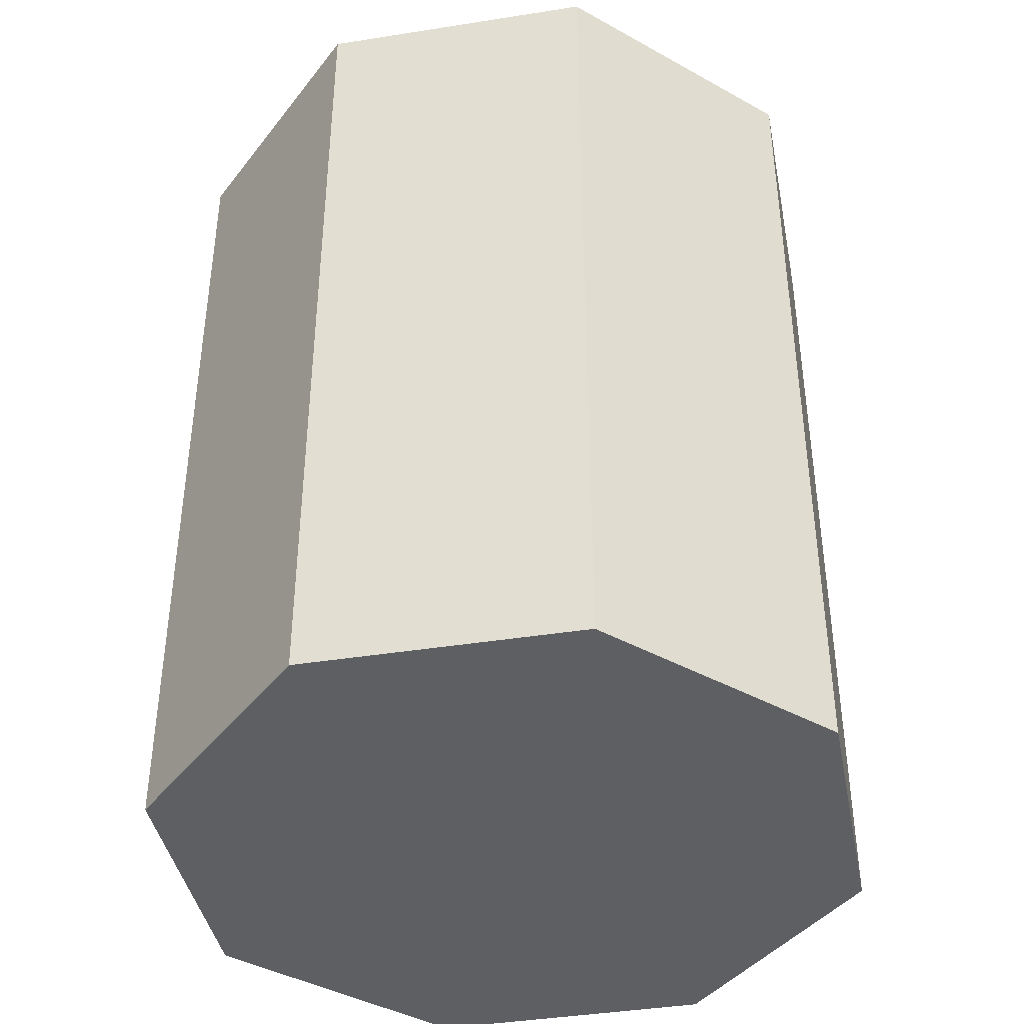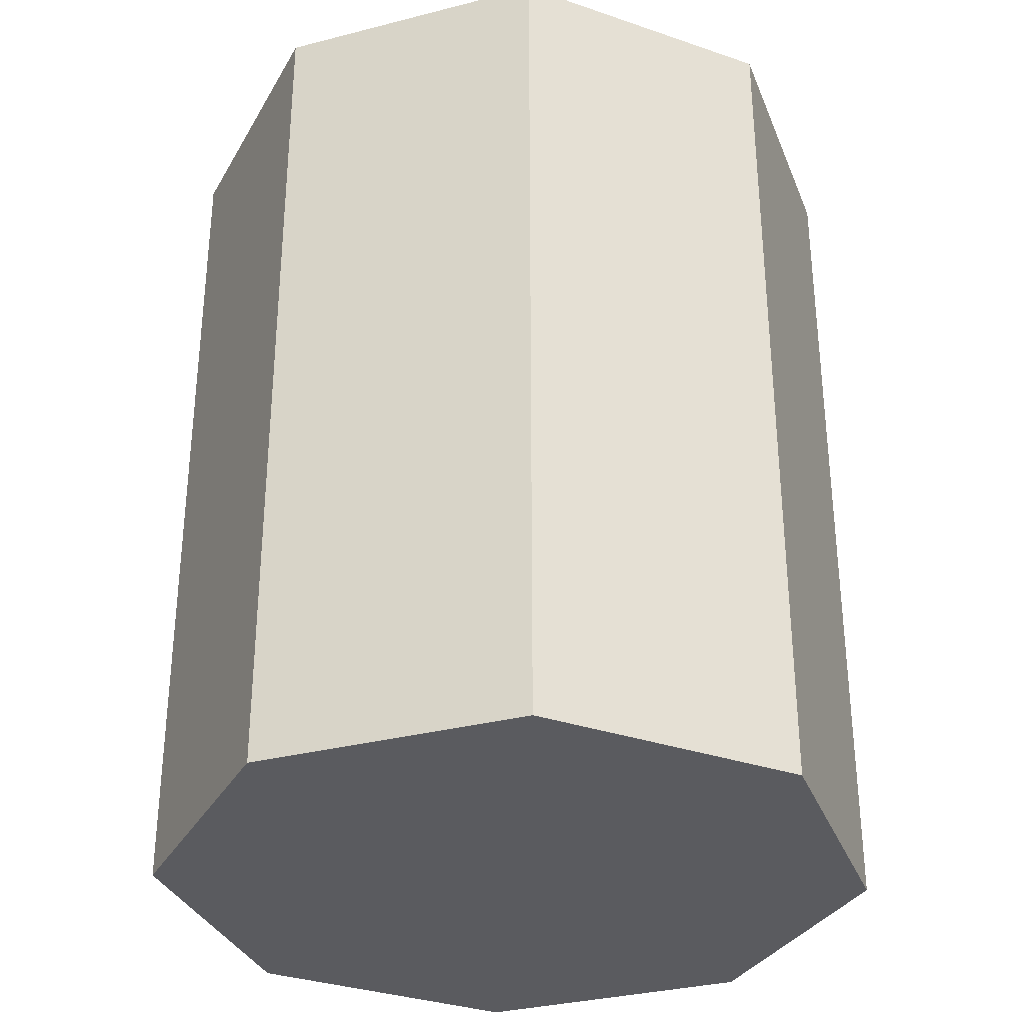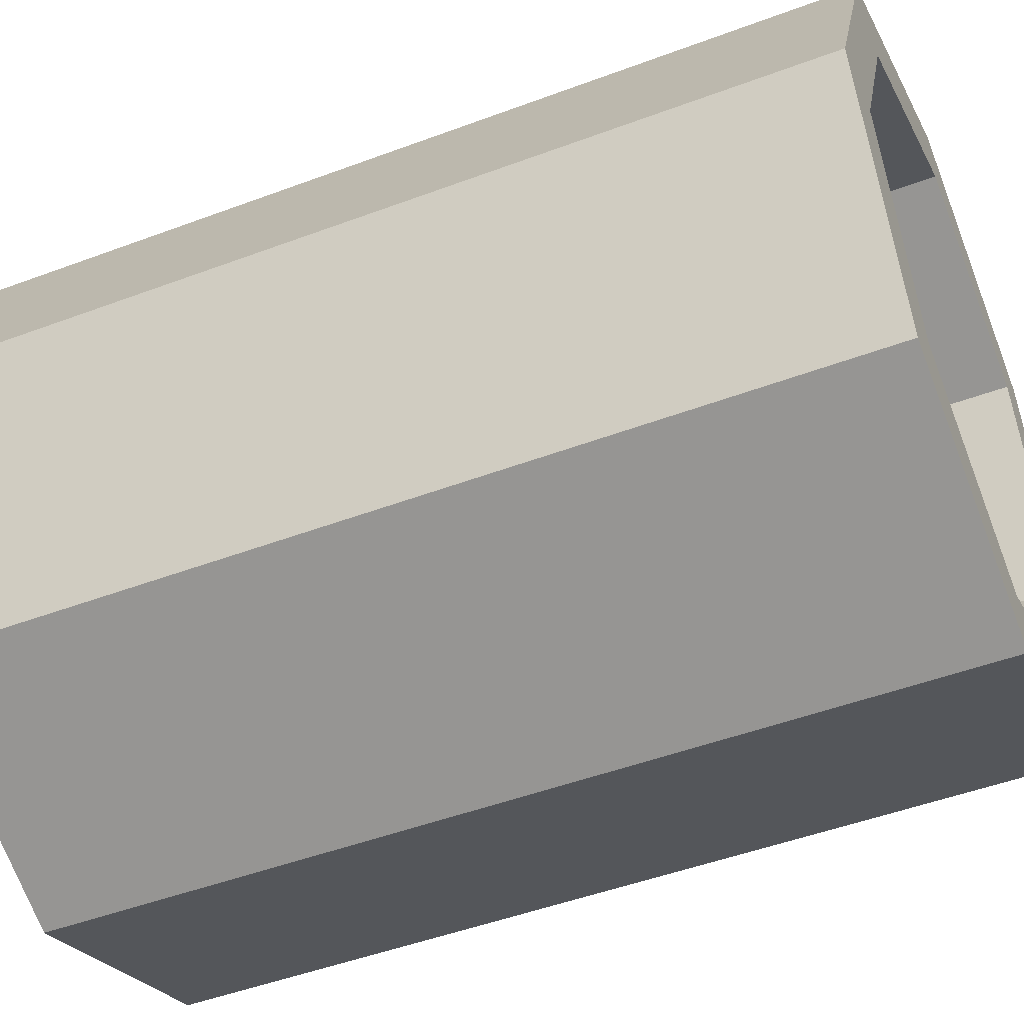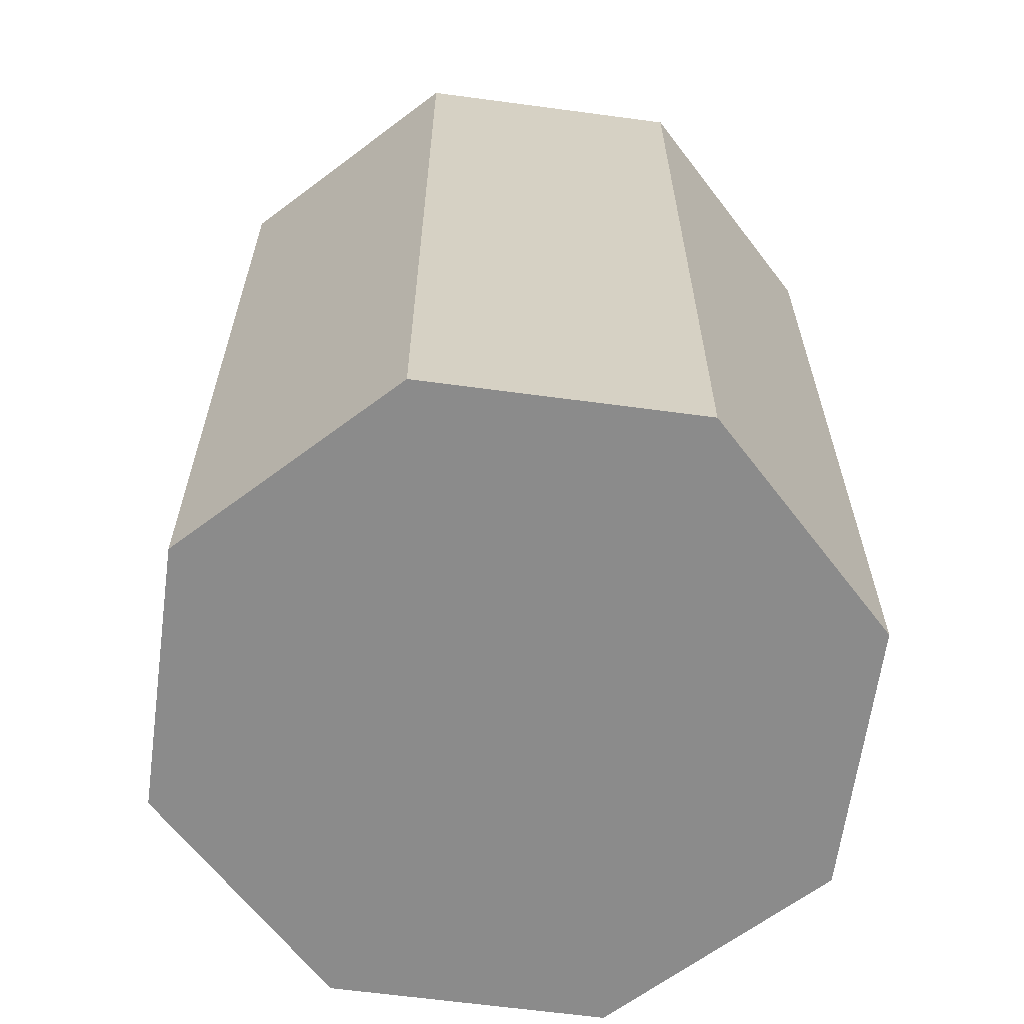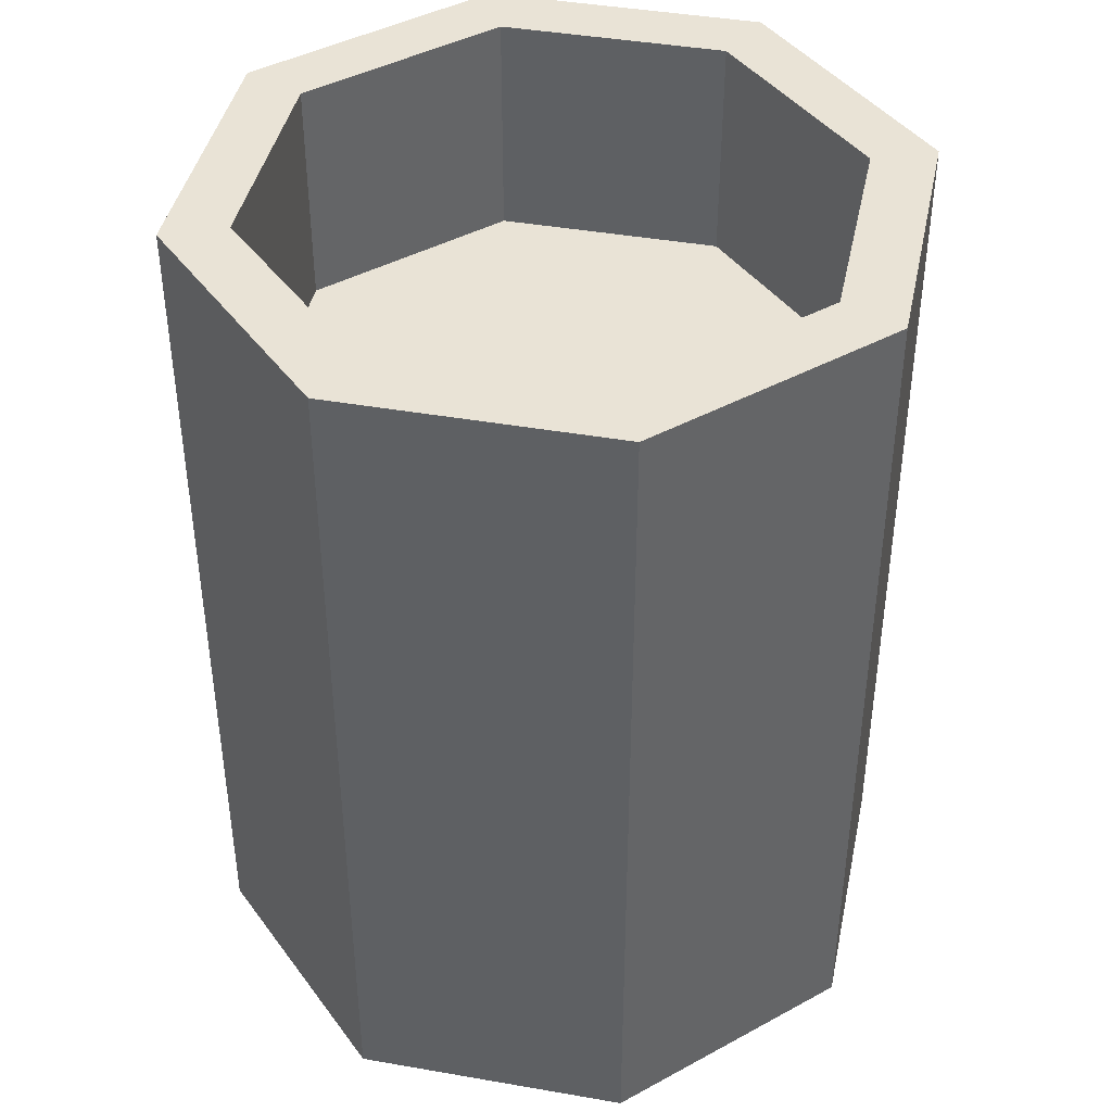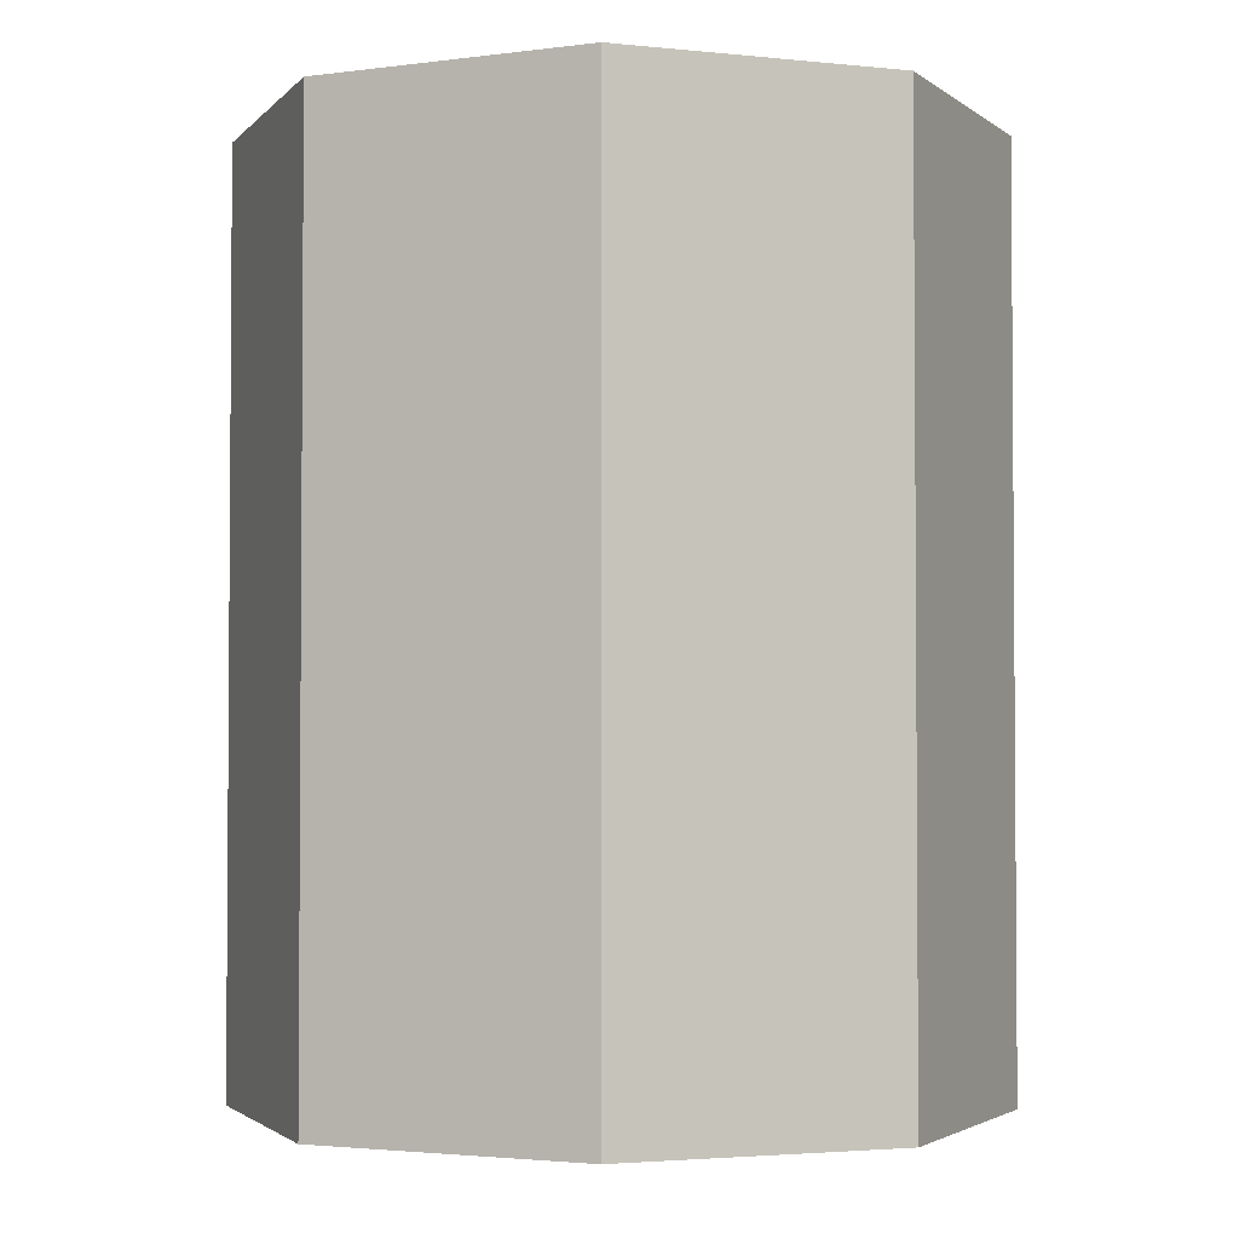
<metadata>
{"format":"obj","ext":"obj","renderer":"f3d","projection":"perspective","resolution":1024,"background":"white","views":[{"elev":-41.2,"azim":-146.6,"up":"+Y"},{"elev":-32.8,"azim":42.1,"up":"+Y"},{"elev":-48.2,"azim":112.8,"up":"+Z"},{"elev":-63.8,"azim":59.8,"up":"+Y"},{"elev":42.2,"azim":169.3,"up":"+Y"},{"elev":-2.7,"azim":2.3,"up":"+Y"}]}
</metadata>
<code>
v 4.14 0 -4.14
v 0 0 -5.855
v -4.14 0 -4.14
v -5.855 0 -0.000134
v -4.14 0 4.14
v 0 0 5.855
v 4.14 0 4.14
v 5.855 0 -0.000134
v 4.14 14.44 -4.14
v 0 14.44 -5.855
v -4.14 14.44 -4.14
v -5.855 14.44 -0.000134
v -4.14 14.44 4.14
v 0 14.44 5.855
v 4.14 14.44 4.14
v 5.855 14.44 -0.000134
v 0 0 -0.000134
v 3.386 14.44 -3.386
v 0 14.44 -4.789
v -3.386 14.44 -3.386
v -4.789 14.44 -0.000134
v -3.386 14.44 3.386
v 0 14.44 4.789
v 3.386 14.44 3.386
v 4.789 14.44 -0.000134
v 3.386 10.68 -3.386
v 0 10.68 -4.789
v 0 10.68 -0.000134
v -3.386 10.68 -3.386
v -4.789 10.68 -0.000134
v -3.386 10.68 3.386
v 0 10.68 4.789
v 3.386 10.68 3.386
v 4.789 10.68 -0.000134
v -4.14 10.68 -4.14
v -5.855 10.68 -0.000134
v -4.14 10.68 4.14
v 0 10.68 5.855
v 4.14 10.68 4.14
v 5.855 10.68 -0.000134
v 4.14 10.68 -4.14
v 0 10.68 -5.855
f 41 42 10 9
f 42 35 11 10
f 35 36 12 11
f 36 37 13 12
f 37 38 14 13
f 38 39 15 14
f 39 40 16 15
f 40 41 9 16
f 2 1 17
f 3 2 17
f 4 3 17
f 5 4 17
f 6 5 17
f 7 6 17
f 8 7 17
f 1 8 17
f 26 27 28
f 27 29 28
f 29 30 28
f 30 31 28
f 31 32 28
f 32 33 28
f 33 34 28
f 34 26 28
f 9 10 19 18
f 10 11 20 19
f 11 12 21 20
f 12 13 22 21
f 13 14 23 22
f 14 15 24 23
f 15 16 25 24
f 16 9 18 25
f 18 19 27 26
f 19 20 29 27
f 20 21 30 29
f 21 22 31 30
f 22 23 32 31
f 23 24 33 32
f 24 25 34 33
f 25 18 26 34
f 3 4 36 35
f 4 5 37 36
f 5 6 38 37
f 6 7 39 38
f 7 8 40 39
f 8 1 41 40
f 1 2 42 41
f 2 3 35 42

</code>
